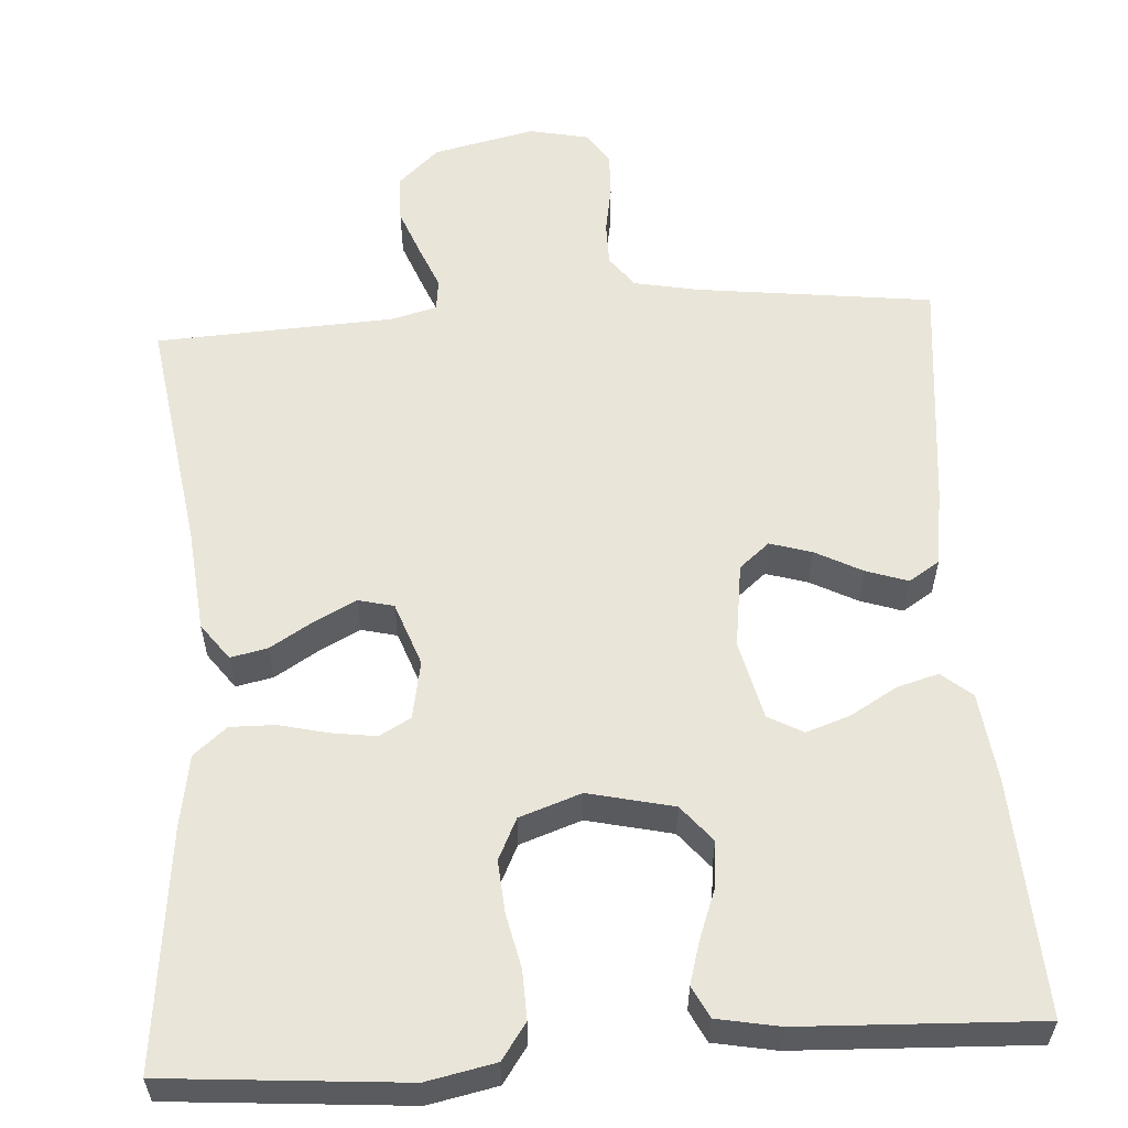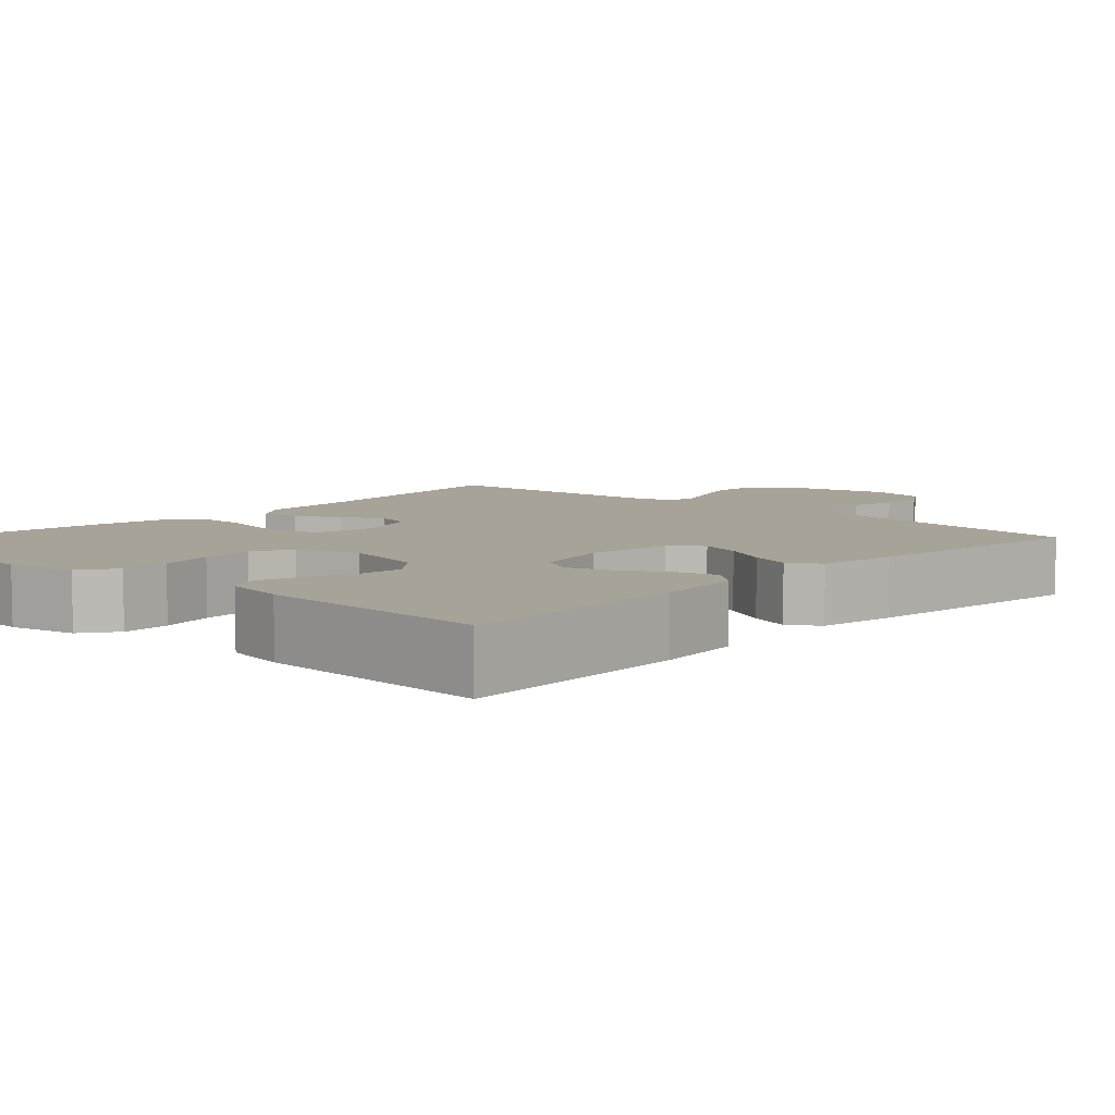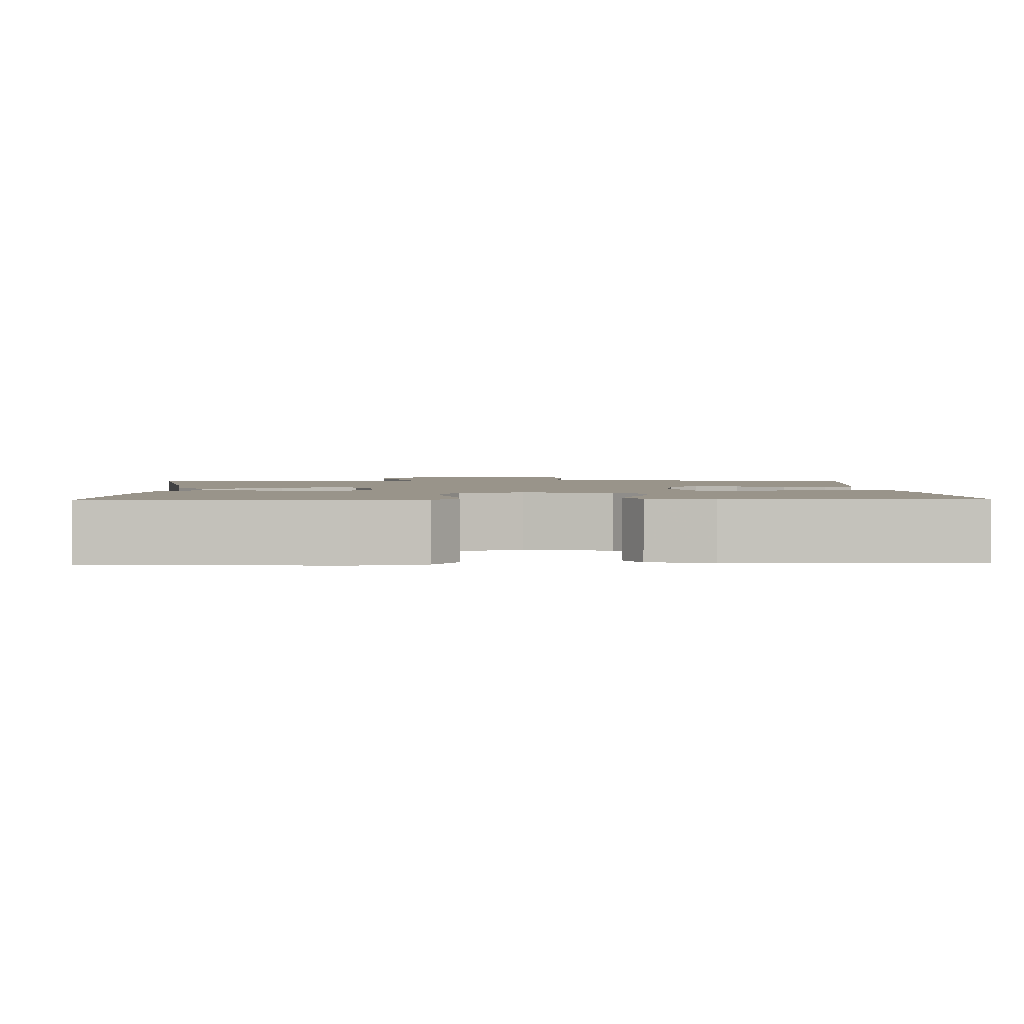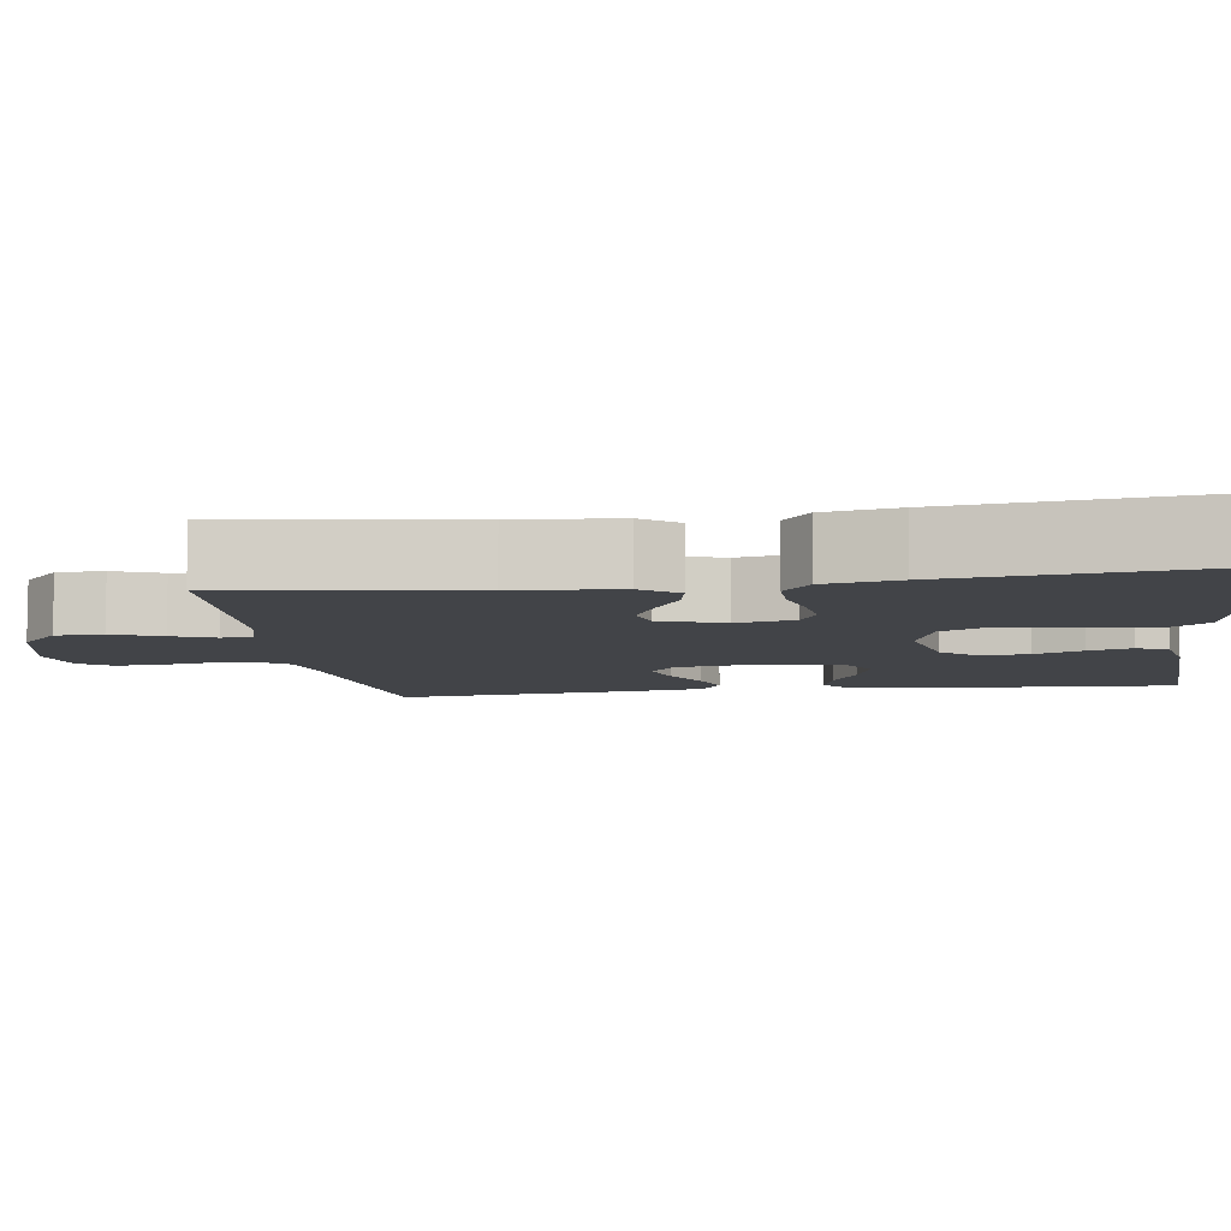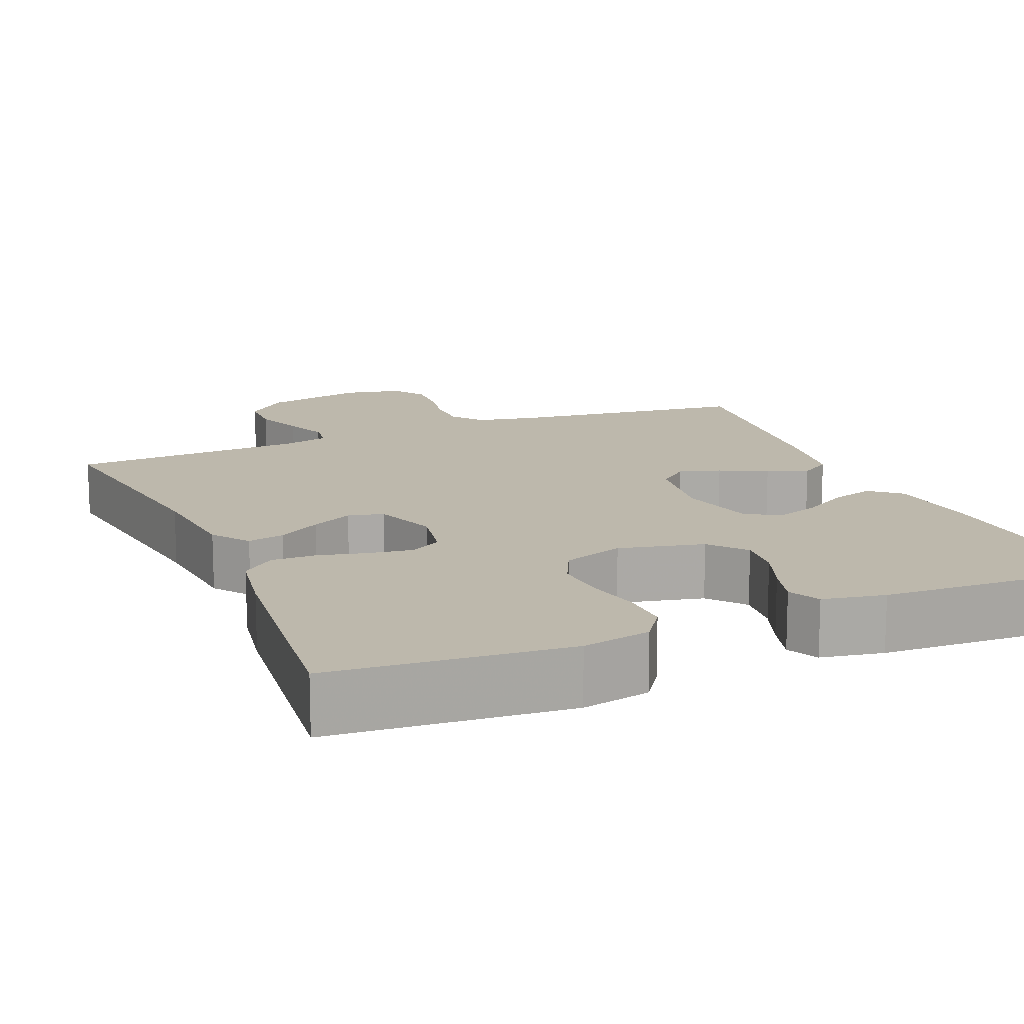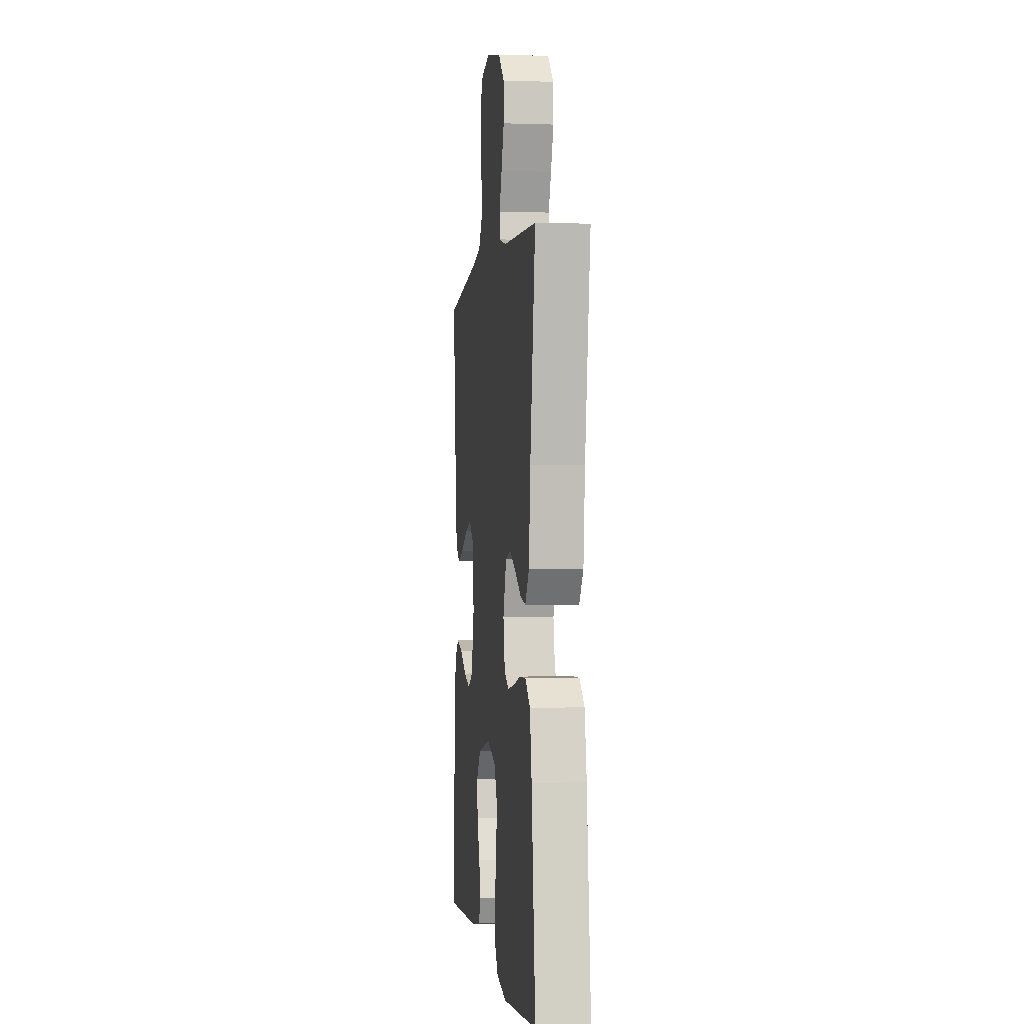
<metadata>
{"format":"obj","ext":"obj","renderer":"f3d","projection":"perspective","resolution":1024,"background":"white","views":[{"elev":57.8,"azim":176.2,"up":"+Y"},{"elev":6.9,"azim":-136.9,"up":"+Y"},{"elev":1.9,"azim":177.8,"up":"+Y"},{"elev":-7.7,"azim":98.1,"up":"+Y"},{"elev":14.7,"azim":157.2,"up":"+Y"},{"elev":-1.1,"azim":82.7,"up":"+Z"}]}
</metadata>
<code>
v -0.5 0.07 -0.5
v -0.484 0.07 -0.2
v -0.47 0.07 -0.088
v -0.432 0.07 -0.056
v -0.379 0.07 -0.071
v -0.321 0.07 -0.105
v -0.265 0.07 -0.124
v -0.221 0.07 -0.1
v -0.197 0.07 0
v -0.212 0.07 0.108
v -0.25 0.07 0.14
v -0.303 0.07 0.124
v -0.362 0.07 0.093
v -0.415 0.07 0.075
v -0.454 0.07 0.1
v -0.469 0.07 0.2
v -0.5 0.07 0.5
v -0.2 0.07 0.537
v -0.119 0.07 0.553
v -0.089 0.07 0.593
v -0.089 0.07 0.649
v -0.1 0.07 0.71
v -0.102 0.07 0.766
v -0.075 0.07 0.807
v 0 0.07 0.823
v 0.129 0.07 0.794
v 0.181 0.07 0.746
v 0.182 0.07 0.686
v 0.158 0.07 0.624
v 0.136 0.07 0.57
v 0.141 0.07 0.53
v 0.2 0.07 0.515
v 0.5 0.07 0.5
v 0.455 0.07 0.2
v 0.442 0.07 0.068
v 0.408 0.07 0.022
v 0.361 0.07 0.032
v 0.307 0.07 0.065
v 0.254 0.07 0.092
v 0.209 0.07 0.081
v 0.18 0.07 0
v 0.194 0.07 -0.074
v 0.234 0.07 -0.096
v 0.29 0.07 -0.088
v 0.352 0.07 -0.073
v 0.409 0.07 -0.072
v 0.451 0.07 -0.107
v 0.467 0.07 -0.2
v 0.5 0.07 -0.5
v 0.2 0.07 -0.525
v 0.113 0.07 -0.507
v 0.081 0.07 -0.462
v 0.083 0.07 -0.4
v 0.098 0.07 -0.331
v 0.103 0.07 -0.265
v 0.078 0.07 -0.213
v 0 0.07 -0.186
v -0.108 0.07 -0.211
v -0.146 0.07 -0.257
v -0.14 0.07 -0.316
v -0.117 0.07 -0.377
v -0.101 0.07 -0.432
v -0.121 0.07 -0.472
v -0.2 0.07 -0.487
v -0.5 0 -0.5
v -0.484 0 -0.2
v -0.47 0 -0.088
v -0.432 0 -0.056
v -0.379 0 -0.071
v -0.321 0 -0.105
v -0.265 0 -0.124
v -0.221 0 -0.1
v -0.197 0 0
v -0.212 0 0.108
v -0.25 0 0.14
v -0.303 0 0.124
v -0.362 0 0.093
v -0.415 0 0.075
v -0.454 0 0.1
v -0.469 0 0.2
v -0.5 0 0.5
v -0.2 0 0.537
v -0.119 0 0.553
v -0.089 0 0.593
v -0.089 0 0.649
v -0.1 0 0.71
v -0.102 0 0.766
v -0.075 0 0.807
v 0 0 0.823
v 0.129 0 0.794
v 0.181 0 0.746
v 0.182 0 0.686
v 0.158 0 0.624
v 0.136 0 0.57
v 0.141 0 0.53
v 0.2 0 0.515
v 0.5 0 0.5
v 0.455 0 0.2
v 0.442 0 0.068
v 0.408 0 0.022
v 0.361 0 0.032
v 0.307 0 0.065
v 0.254 0 0.092
v 0.209 0 0.081
v 0.18 0 0
v 0.194 0 -0.074
v 0.234 0 -0.096
v 0.29 0 -0.088
v 0.352 0 -0.073
v 0.409 0 -0.072
v 0.451 0 -0.107
v 0.467 0 -0.2
v 0.5 0 -0.5
v 0.2 0 -0.525
v 0.113 0 -0.507
v 0.081 0 -0.462
v 0.083 0 -0.4
v 0.098 0 -0.331
v 0.103 0 -0.265
v 0.078 0 -0.213
v 0 0 -0.186
v -0.108 0 -0.211
v -0.146 0 -0.257
v -0.14 0 -0.316
v -0.117 0 -0.377
v -0.101 0 -0.432
v -0.121 0 -0.472
v -0.2 0 -0.487
f 4 5 6
f 3 4 6
f 2 3 6
f 1 2 6
f 64 1 6
f 63 64 6
f 62 63 6
f 61 62 6
f 60 61 6
f 59 60 6 7
f 58 59 7 8
f 57 58 8 9
f 56 57 9 10
f 52 53 54
f 51 52 54
f 50 51 54
f 49 50 54
f 48 49 54
f 47 48 54
f 46 47 54
f 45 46 54
f 44 45 54
f 43 44 54 55
f 42 43 55 56
f 36 37 38
f 35 36 38
f 34 35 38
f 34 38 39
f 33 34 39
f 32 33 39
f 31 32 39 40
f 28 29 30
f 27 28 30
f 26 27 30
f 25 26 30
f 24 25 30
f 23 24 30
f 22 23 30
f 21 22 30
f 20 21 30 31
f 31 40 41
f 20 31 41
f 19 20 41
f 16 17 18
f 15 16 18
f 14 15 18
f 13 14 18
f 12 13 18
f 11 12 18 19
f 42 56 10
f 41 42 10
f 19 41 10
f 10 11 19
f 70 69 68
f 70 68 67
f 70 67 66
f 70 66 65
f 70 65 128
f 70 128 127
f 70 127 126
f 70 126 125
f 70 125 124
f 71 70 124 123
f 72 71 123 122
f 73 72 122 121
f 74 73 121 120
f 118 117 116
f 118 116 115
f 118 115 114
f 118 114 113
f 118 113 112
f 118 112 111
f 118 111 110
f 118 110 109
f 118 109 108
f 119 118 108 107
f 120 119 107 106
f 102 101 100
f 102 100 99
f 102 99 98
f 103 102 98
f 103 98 97
f 103 97 96
f 104 103 96 95
f 94 93 92
f 94 92 91
f 94 91 90
f 94 90 89
f 94 89 88
f 94 88 87
f 94 87 86
f 94 86 85
f 95 94 85 84
f 105 104 95
f 105 95 84
f 105 84 83
f 82 81 80
f 82 80 79
f 82 79 78
f 82 78 77
f 82 77 76
f 83 82 76 75
f 74 120 106
f 74 106 105
f 74 105 83
f 83 75 74
f 1 65 66 2
f 2 66 67 3
f 3 67 68 4
f 4 68 69 5
f 5 69 70 6
f 6 70 71 7
f 7 71 72 8
f 8 72 73 9
f 9 73 74 10
f 10 74 75 11
f 11 75 76 12
f 12 76 77 13
f 13 77 78 14
f 14 78 79 15
f 15 79 80 16
f 16 80 81 17
f 17 81 82 18
f 18 82 83 19
f 19 83 84 20
f 20 84 85 21
f 21 85 86 22
f 22 86 87 23
f 23 87 88 24
f 24 88 89 25
f 25 89 90 26
f 26 90 91 27
f 27 91 92 28
f 28 92 93 29
f 29 93 94 30
f 30 94 95 31
f 31 95 96 32
f 32 96 97 33
f 33 97 98 34
f 34 98 99 35
f 35 99 100 36
f 36 100 101 37
f 37 101 102 38
f 38 102 103 39
f 39 103 104 40
f 40 104 105 41
f 41 105 106 42
f 42 106 107 43
f 43 107 108 44
f 44 108 109 45
f 45 109 110 46
f 46 110 111 47
f 47 111 112 48
f 48 112 113 49
f 49 113 114 50
f 50 114 115 51
f 51 115 116 52
f 52 116 117 53
f 53 117 118 54
f 54 118 119 55
f 55 119 120 56
f 56 120 121 57
f 57 121 122 58
f 58 122 123 59
f 59 123 124 60
f 60 124 125 61
f 61 125 126 62
f 62 126 127 63
f 63 127 128 64
f 64 128 65 1

</code>
